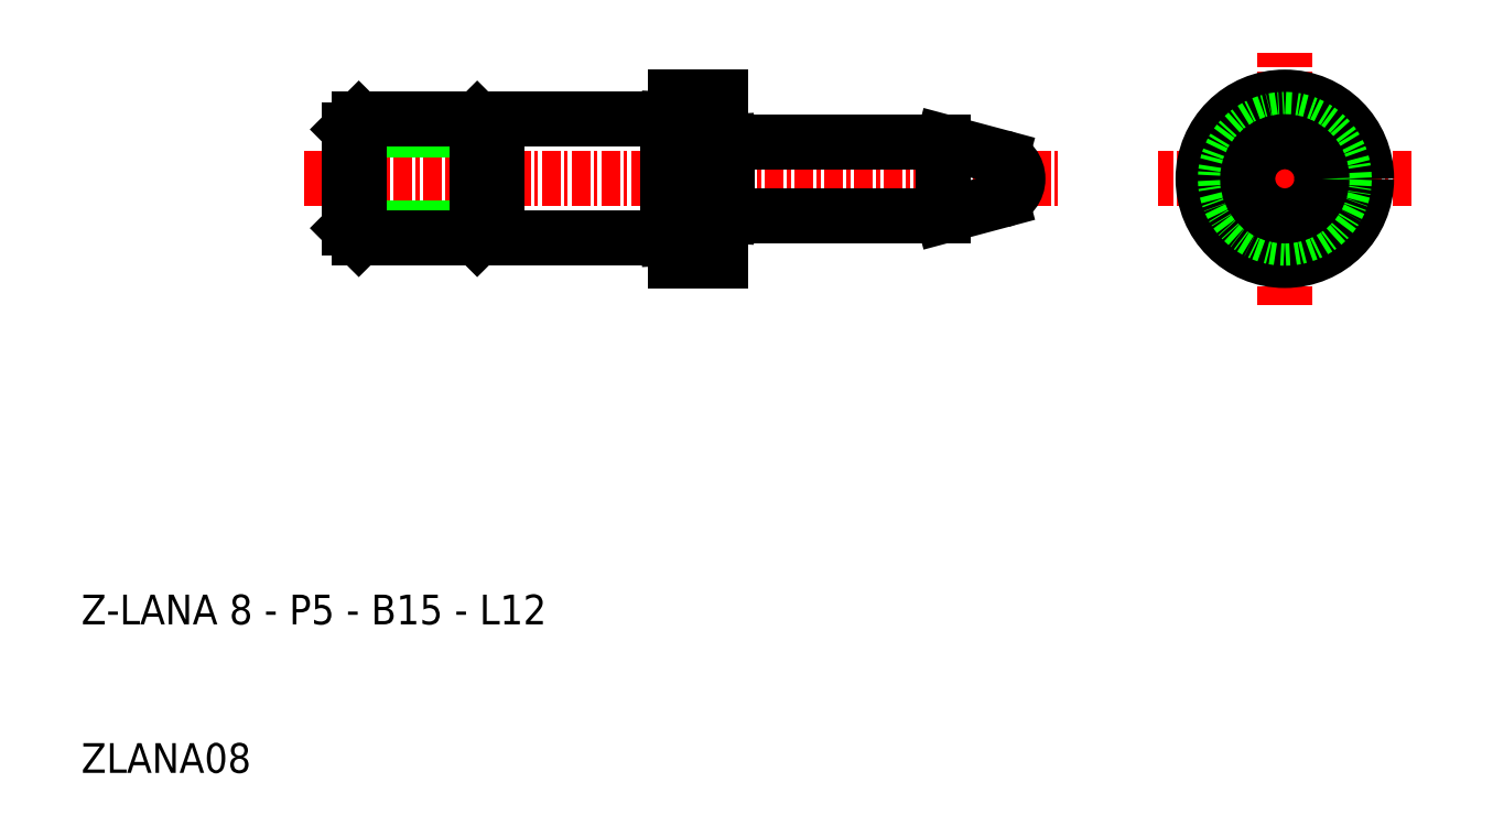
<metadata>
{"format":"dxf","ext":"dxf","renderer":"ezdxf+matplotlib","layout":"modelspace","background":"white","min_lineweight":24,"dpi":150}
</metadata>
<code>
0
SECTION
2
ENTITIES
0
TEXT
8
0
10
8.095
20
7.435
30
0
40
2
1
ZLANA08
0
TEXT
8
0
10
8.095
20
17.44
30
0
40
2
1
Z-LANA 8 - P5 - B15 - L12
0
LINE
8
CENTER
10
23.09
20
47.44
30
0
11
48.09
21
47.44
31
0
0
LINE
8
0
10
36.09
20
43.44
30
0
11
47.59
21
43.44
31
0
0
LINE
8
0
10
47.59
20
51.44
30
0
11
36.09
21
51.44
31
0
0
LINE
8
0
10
26.09
20
44.11
30
0
11
35.42
21
44.11
31
0
0
LINE
8
0
10
26.09
20
50.76
30
0
11
35.42
21
50.76
31
0
0
LINE
8
0
10
26.09
20
50.76
30
0
11
26.09
21
44.11
31
0
0
LINE
8
0
10
26.77
20
51.44
30
0
11
26.77
21
43.44
31
0
0
LINE
8
0
10
26.09
20
44.11
30
0
11
26.77
21
43.44
31
0
0
LINE
8
0
10
26.09
20
50.76
30
0
11
26.77
21
51.44
31
0
0
LINE
8
0
10
36.09
20
51.44
30
0
11
36.09
21
43.44
31
0
0
LINE
8
CENTER
10
48.09
20
47.44
30
0
11
74.13
21
47.44
31
0
0
LINE
8
0
10
51.59
20
44.94
30
0
11
66.09
21
44.94
31
0
0
LINE
8
0
10
66.09
20
49.94
30
0
11
51.59
21
49.94
31
0
0
LINE
8
0
10
51.59
20
49.94
30
0
11
51.59
21
44.94
31
0
0
LINE
8
0
10
51.09
20
44.96
30
0
11
51.09
21
49.91
31
0
0
LINE
8
0
10
48.09
20
43.46
30
0
11
48.09
21
51.41
31
0
0
LINE
8
0
10
47.59
20
51.44
30
0
11
47.59
21
43.44
31
0
0
LINE
8
0
10
51.09
20
41.94
30
0
11
48.09
21
41.94
31
0
0
LINE
8
0
10
48.09
20
41.94
30
0
11
48.09
21
43.46
31
0
0
LINE
8
0
10
47.59
20
43.44
30
0
11
48.09
21
43.46
31
0
0
LINE
8
0
10
51.59
20
44.94
30
0
11
51.09
21
44.96
31
0
0
LINE
8
0
10
51.09
20
44.96
30
0
11
51.09
21
41.94
31
0
0
LINE
8
0
10
48.09
20
52.94
30
0
11
51.09
21
52.94
31
0
0
LINE
8
0
10
48.09
20
51.41
30
0
11
48.09
21
52.94
31
0
0
LINE
8
0
10
47.59
20
51.44
30
0
11
48.09
21
51.41
31
0
0
LINE
8
0
10
51.09
20
52.94
30
0
11
51.09
21
49.91
31
0
0
LINE
8
0
10
51.59
20
49.94
30
0
11
51.09
21
49.91
31
0
0
LINE
8
0
10
66.09
20
44.94
30
0
11
70.02
21
45.99
31
0
0
LINE
8
0
10
66.09
20
49.94
30
0
11
70.02
21
48.88
31
0
0
LINE
8
0
10
66.09
20
44.94
30
0
11
66.09
21
49.94
31
0
0
ARC
8
0
10
69.63
20
47.44
30
0
40
1.5
50
285
51
75
0
LINE
8
CENTER
10
89.09
20
38.94
30
0
11
89.09
21
55.94
31
0
0
LINE
8
CENTER
10
97.59
20
47.44
30
0
11
80.59
21
47.44
31
0
0
CIRCLE
8
0
10
89.09
20
47.44
30
0
40
5.5
0
CIRCLE
8
0
10
89.09
20
47.44
30
0
40
4
0
CIRCLE
8
0
10
89.09
20
47.44
30
0
40
2.5
0
LINE
8
0
10
34.74
20
51.44
30
0
11
34.74
21
43.44
31
0
0
LINE
8
0
10
35.42
20
44.11
30
0
11
34.74
21
43.44
31
0
0
LINE
8
0
10
35.42
20
50.76
30
0
11
34.74
21
51.44
31
0
0
LINE
8
0
10
35.42
20
50.76
30
0
11
35.42
21
44.11
31
0
0
LINE
8
0
10
34.74
20
51.44
30
0
11
26.77
21
51.44
31
0
0
LINE
8
0
10
34.74
20
43.44
30
0
11
26.77
21
43.44
31
0
0
LINE
8
0
10
35.42
20
50.76
30
0
11
36.09
21
50.76
31
0
0
LINE
8
0
10
35.42
20
44.11
30
0
11
36.09
21
44.11
31
0
0
ENDSEC
0
EOF

</code>
